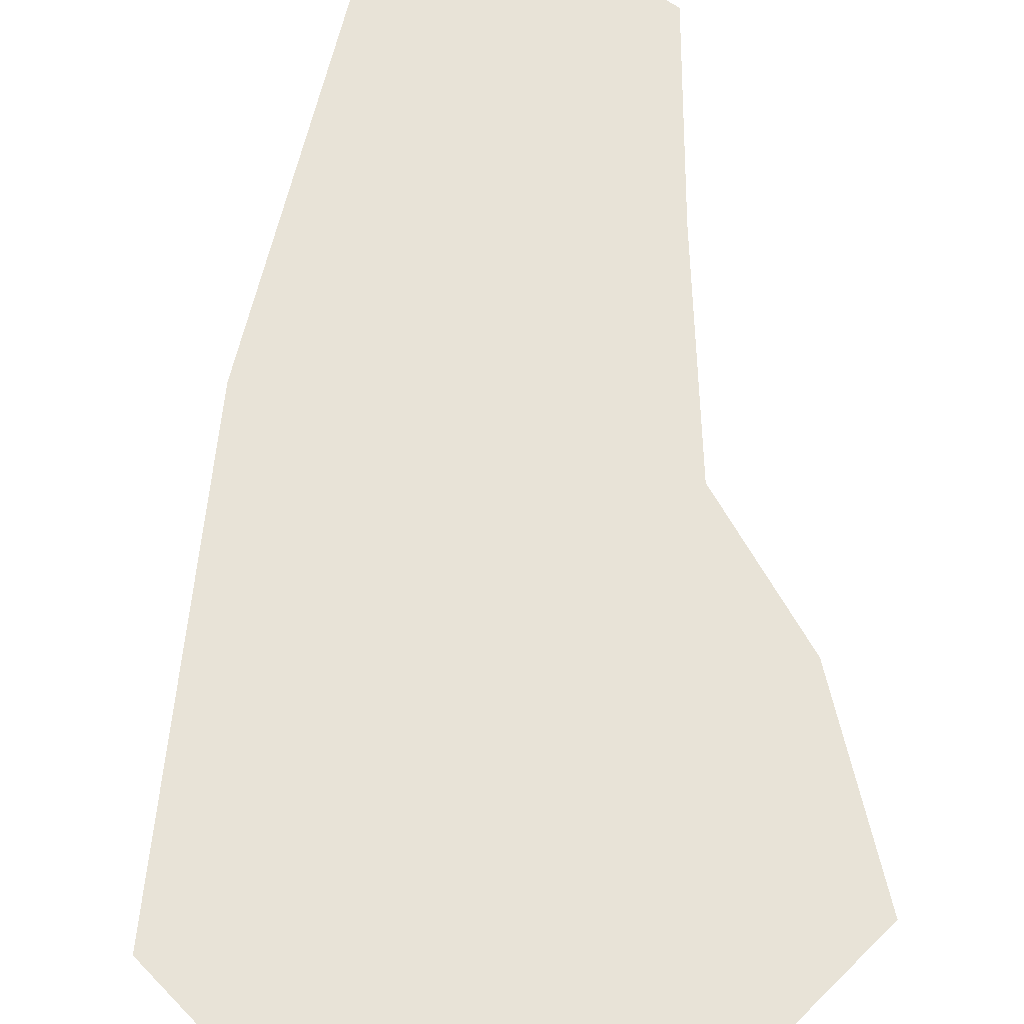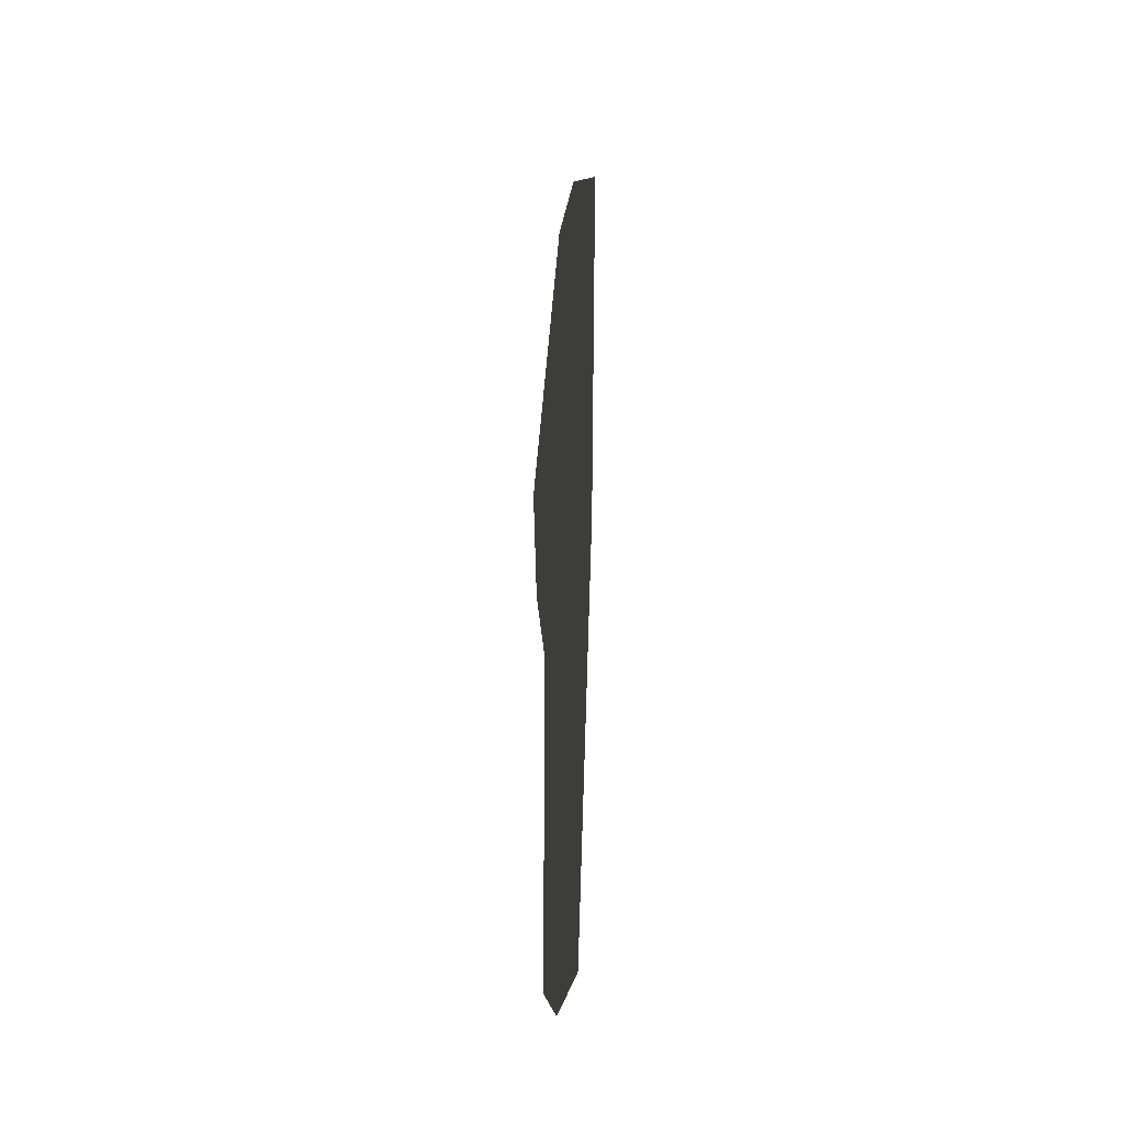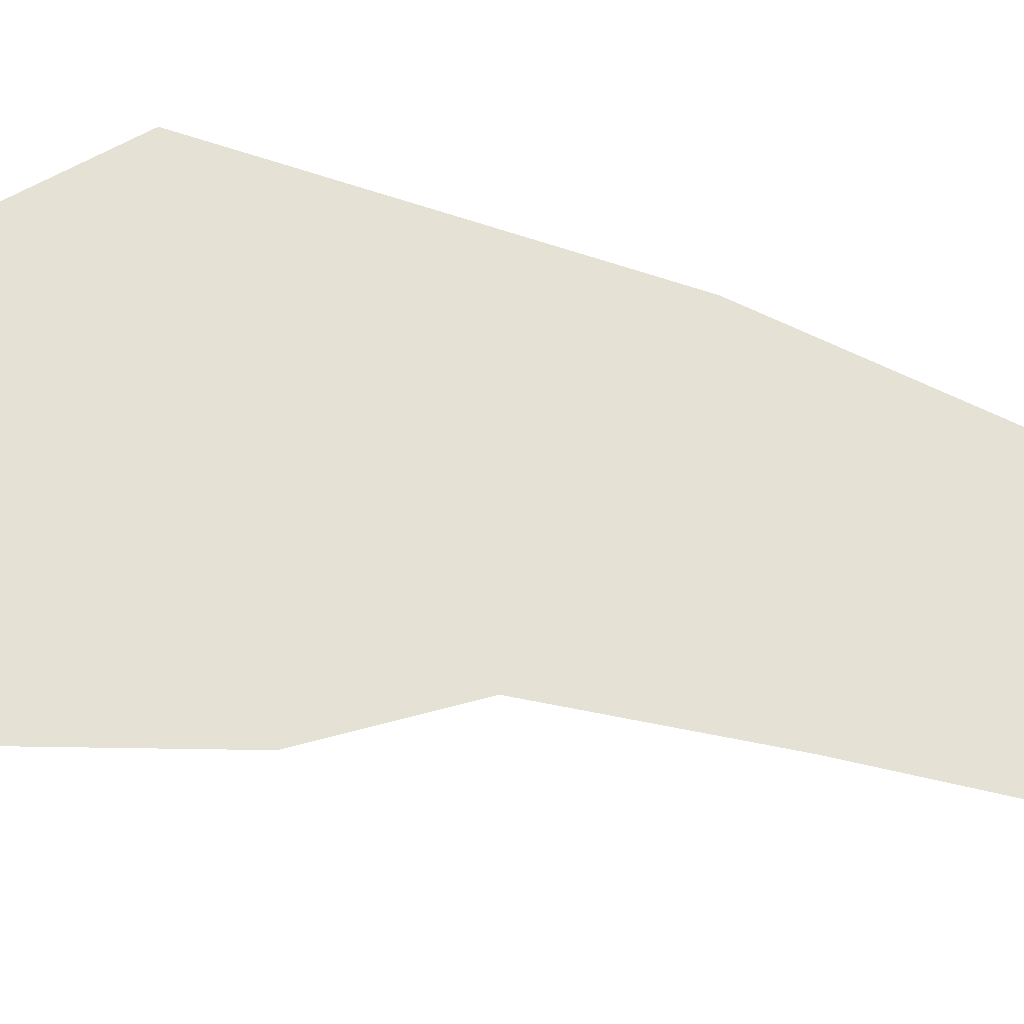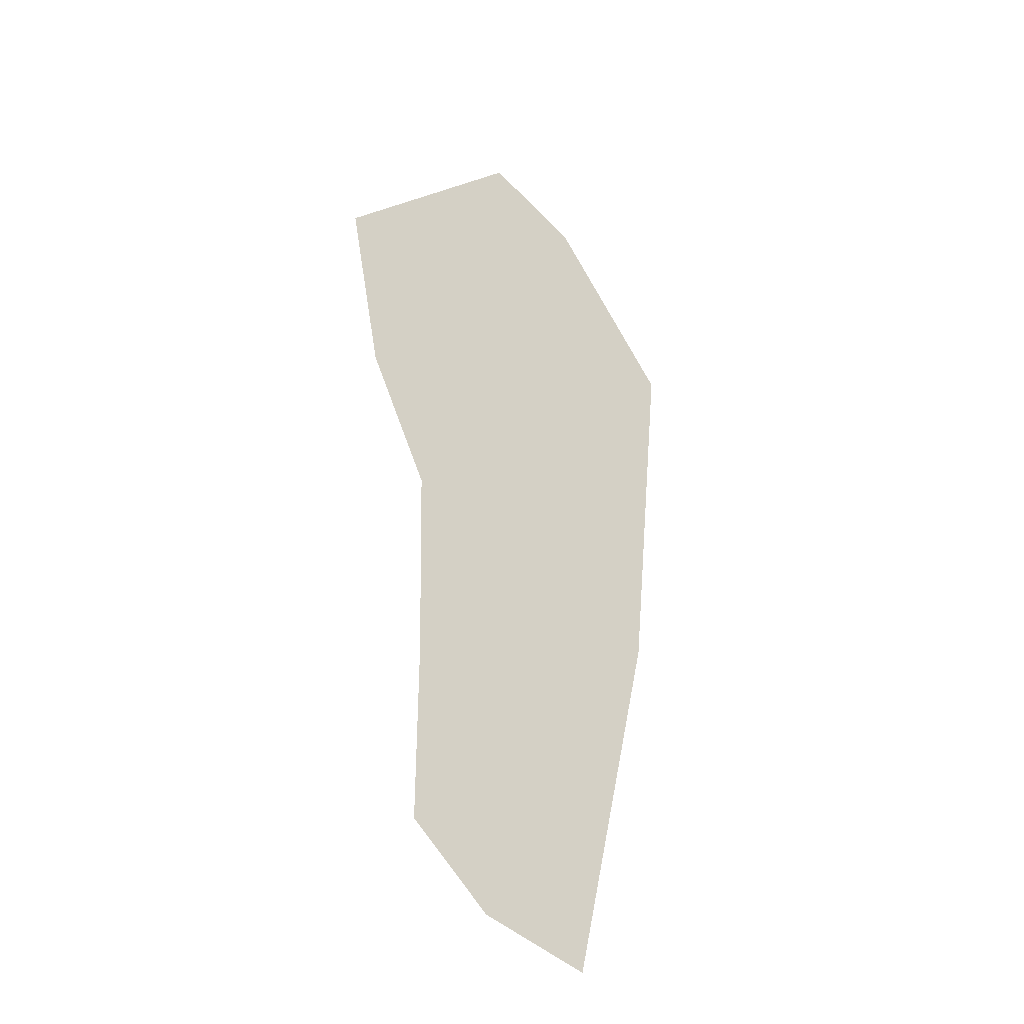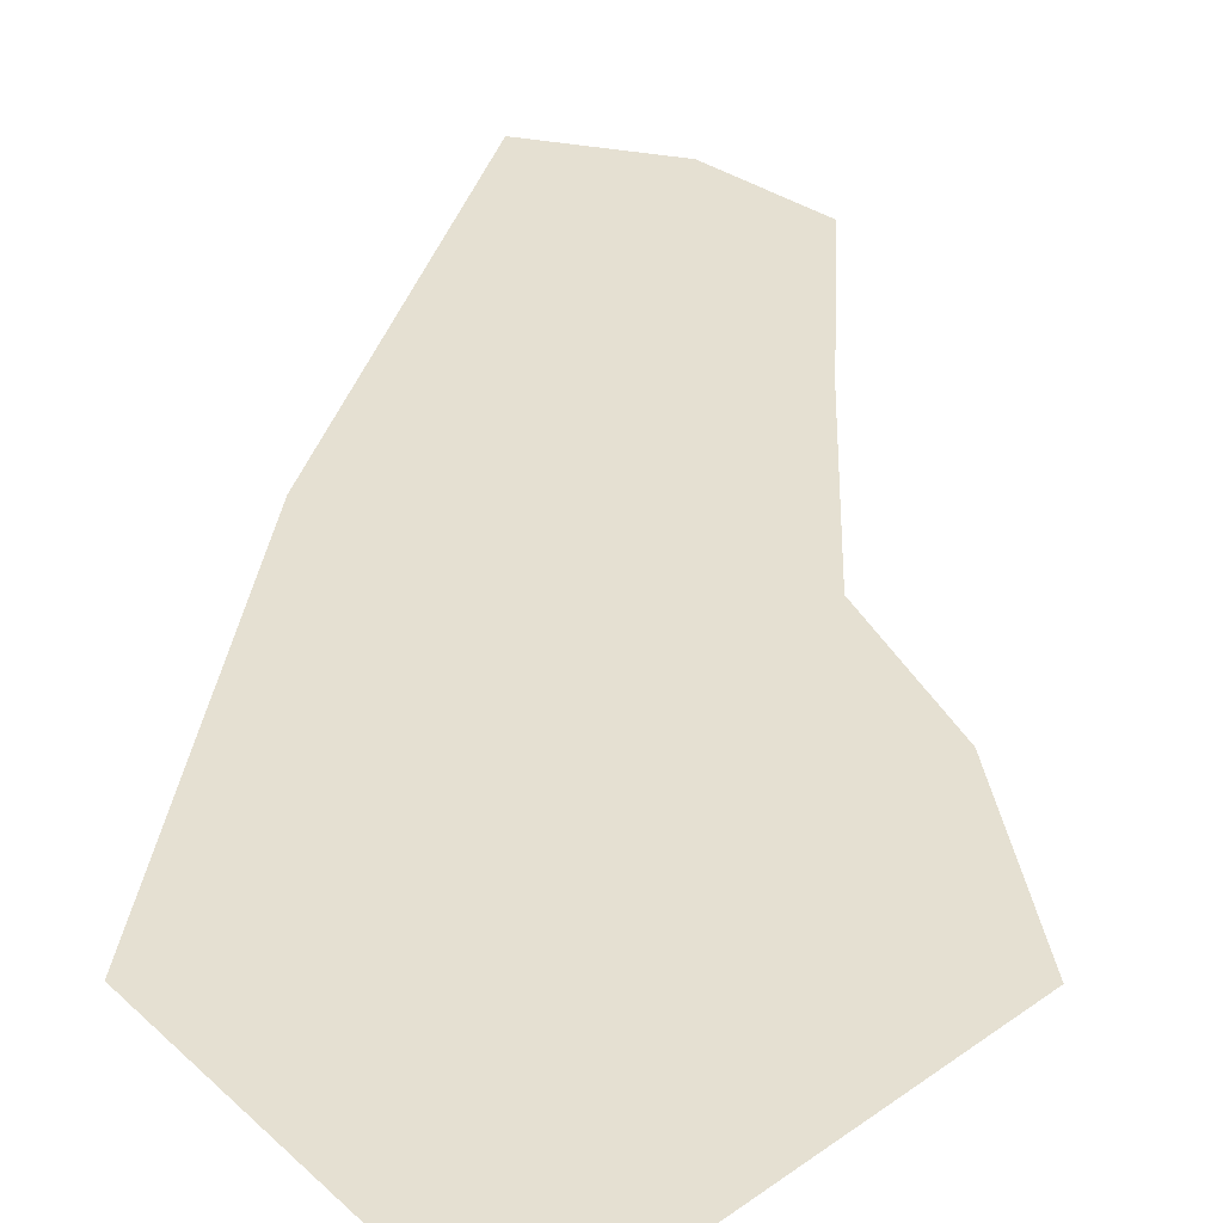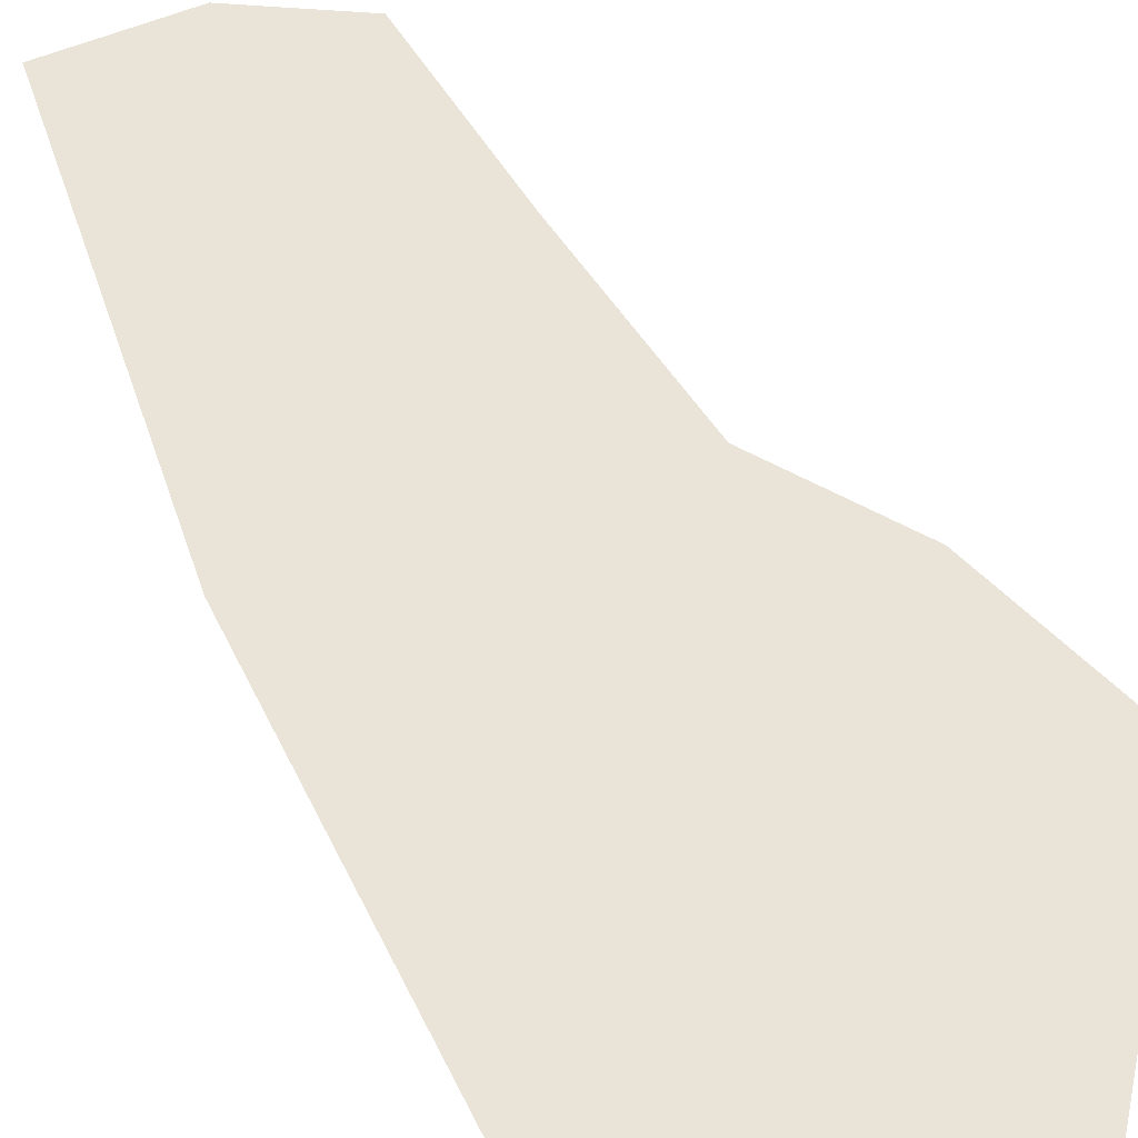
<metadata>
{"format":"obj","ext":"obj","renderer":"f3d","projection":"perspective","resolution":1024,"background":"white","views":[{"elev":61.6,"azim":-0.5,"up":"+Y"},{"elev":-39.0,"azim":-98.1,"up":"+Z"},{"elev":64.5,"azim":102.9,"up":"+Y"},{"elev":-35.4,"azim":137.7,"up":"+Z"},{"elev":37.8,"azim":2.6,"up":"+Y"},{"elev":60.8,"azim":-32.9,"up":"+Y"}]}
</metadata>
<code>
g Line24
v -4563 -1013 -1.317e+04
v -4519 -1013 -1.311e+04
v -4518 -1013 -1.319e+04
v -4556 -1013 -1.322e+04
v -4667 -1013 -1.289e+04
v -4607 -1013 -1.282e+04
v -4577 -1013 -1.293e+04
v -4648 -1013 -1.306e+04
v -4667 -1013 -1.289e+04
v -4577 -1013 -1.293e+04
v -4582 -1013 -1.304e+04
v -4608 -1013 -1.323e+04
v -4488 -1013 -1.297e+04
v -4516 -1013 -1.303e+04
v -4582 -1013 -1.304e+04
v -4561 -1013 -1.281e+04
v -4472 -1013 -1.29e+04
v -4516 -1013 -1.303e+04
f 10 8 9
f 8 10 11
f 18 2 11
f 1 11 2
f 11 1 8
f 12 8 1
f 1 4 12
f 4 1 3
f 2 3 1
f 17 13 7
f 14 7 13
f 7 14 15
f 5 6 7
f 16 7 6
f 7 16 17

</code>
